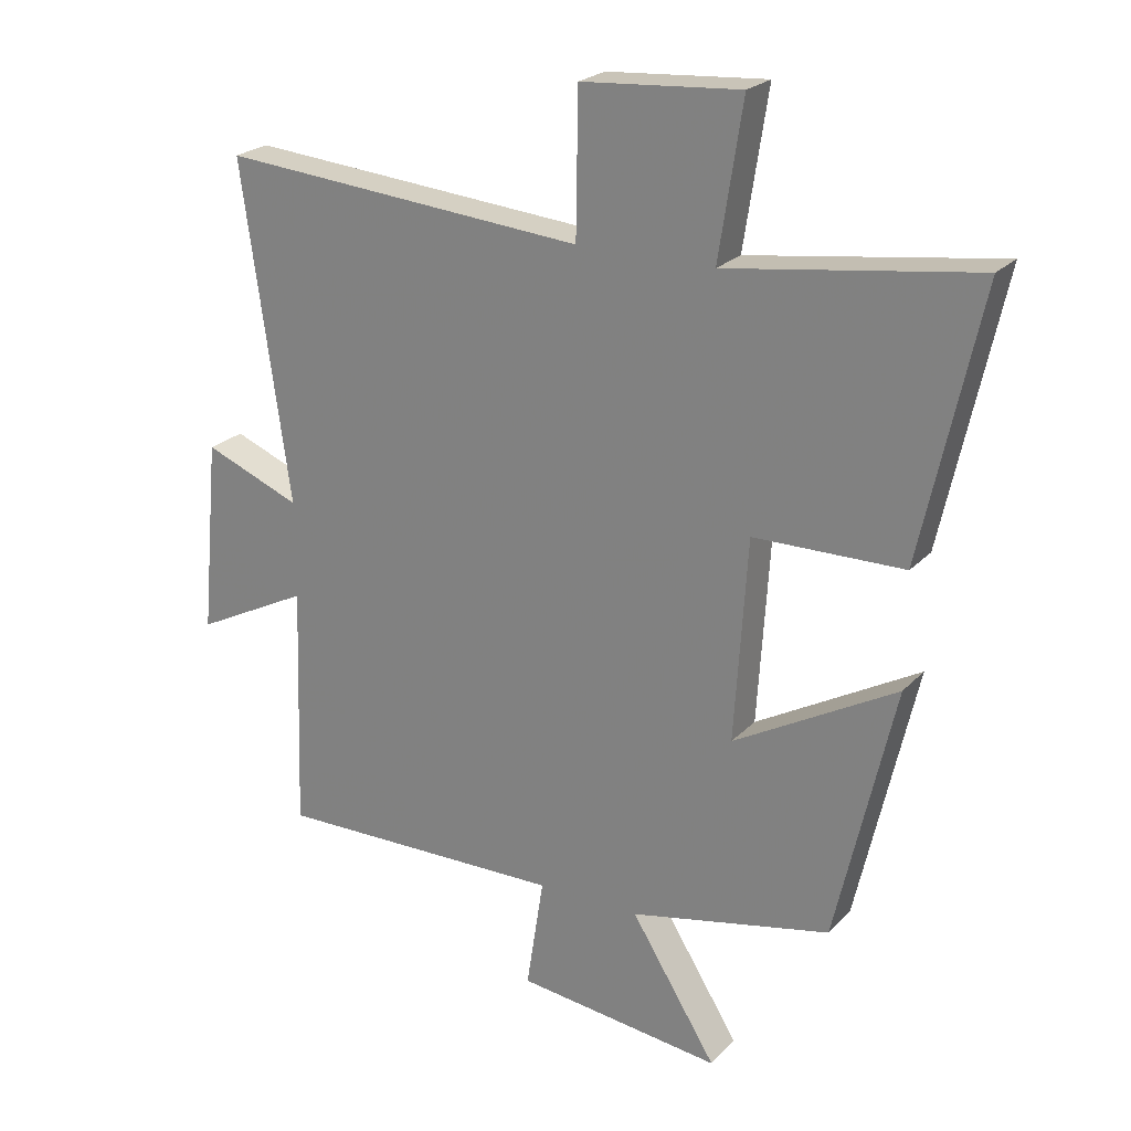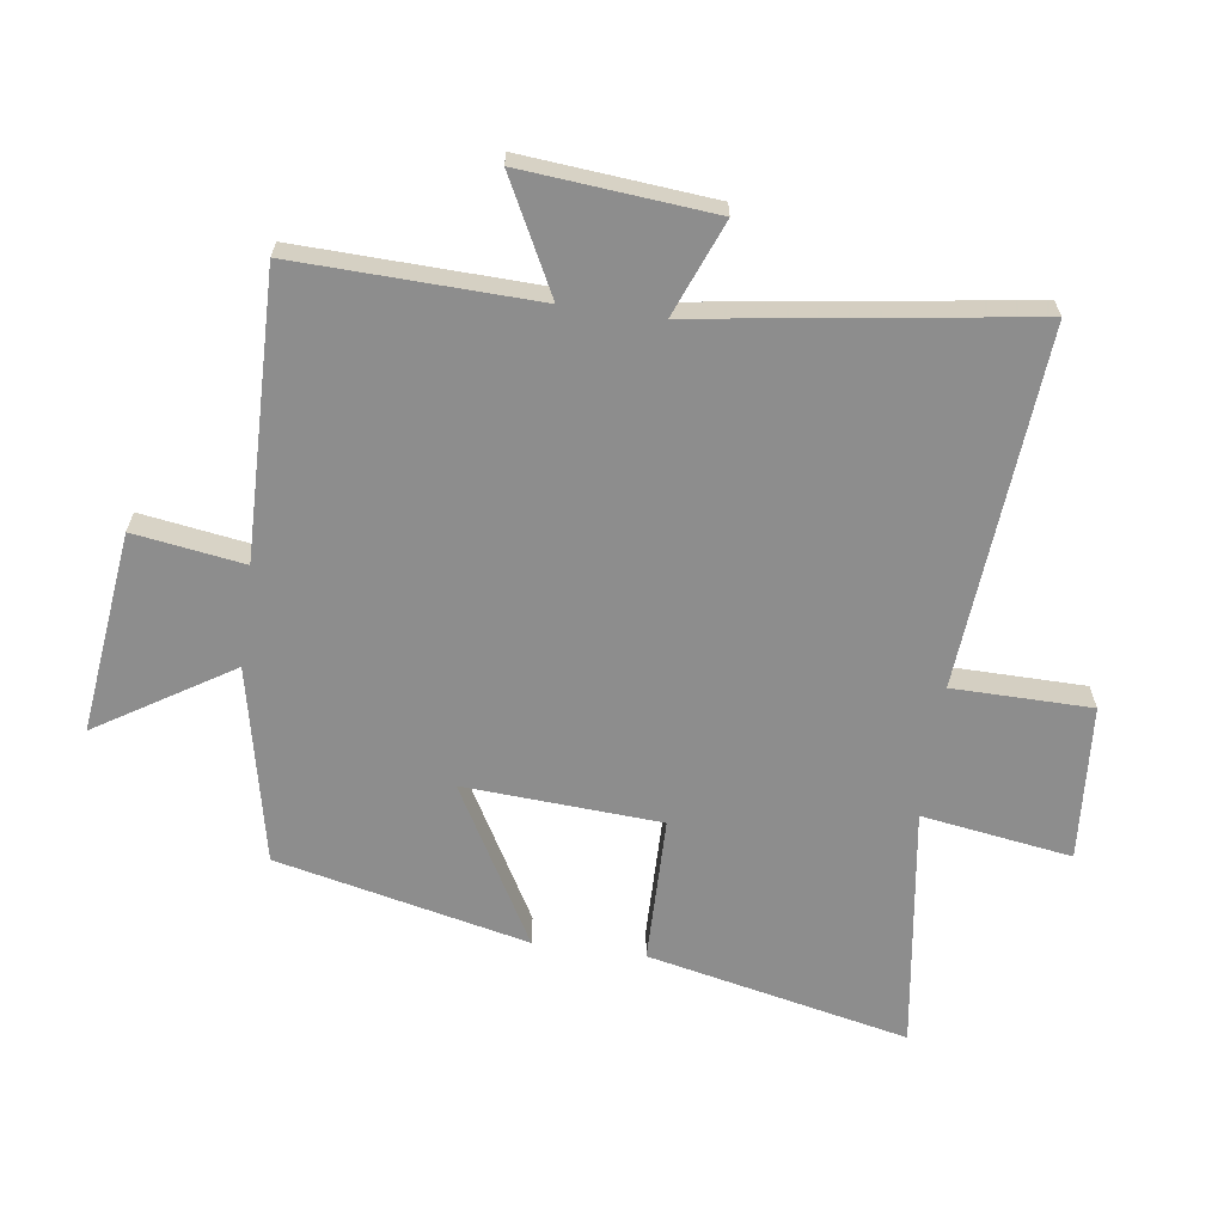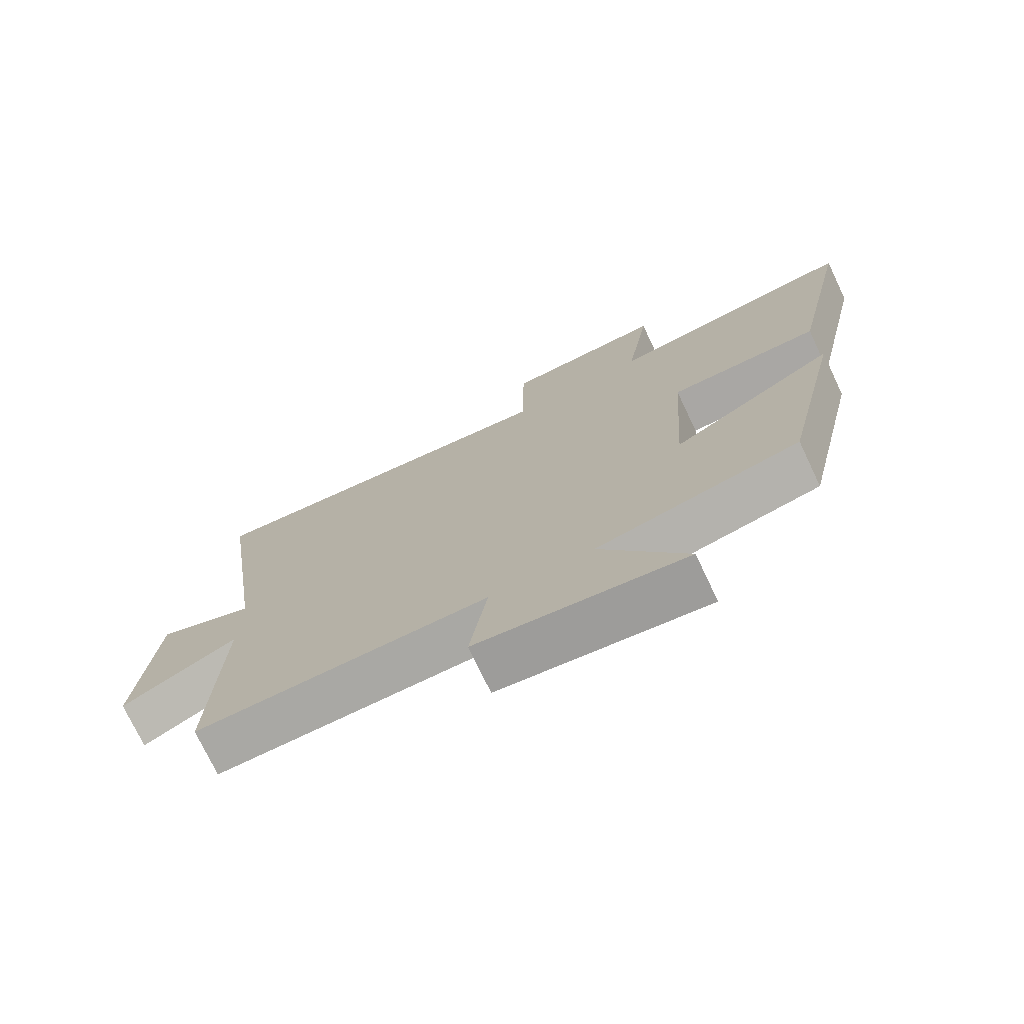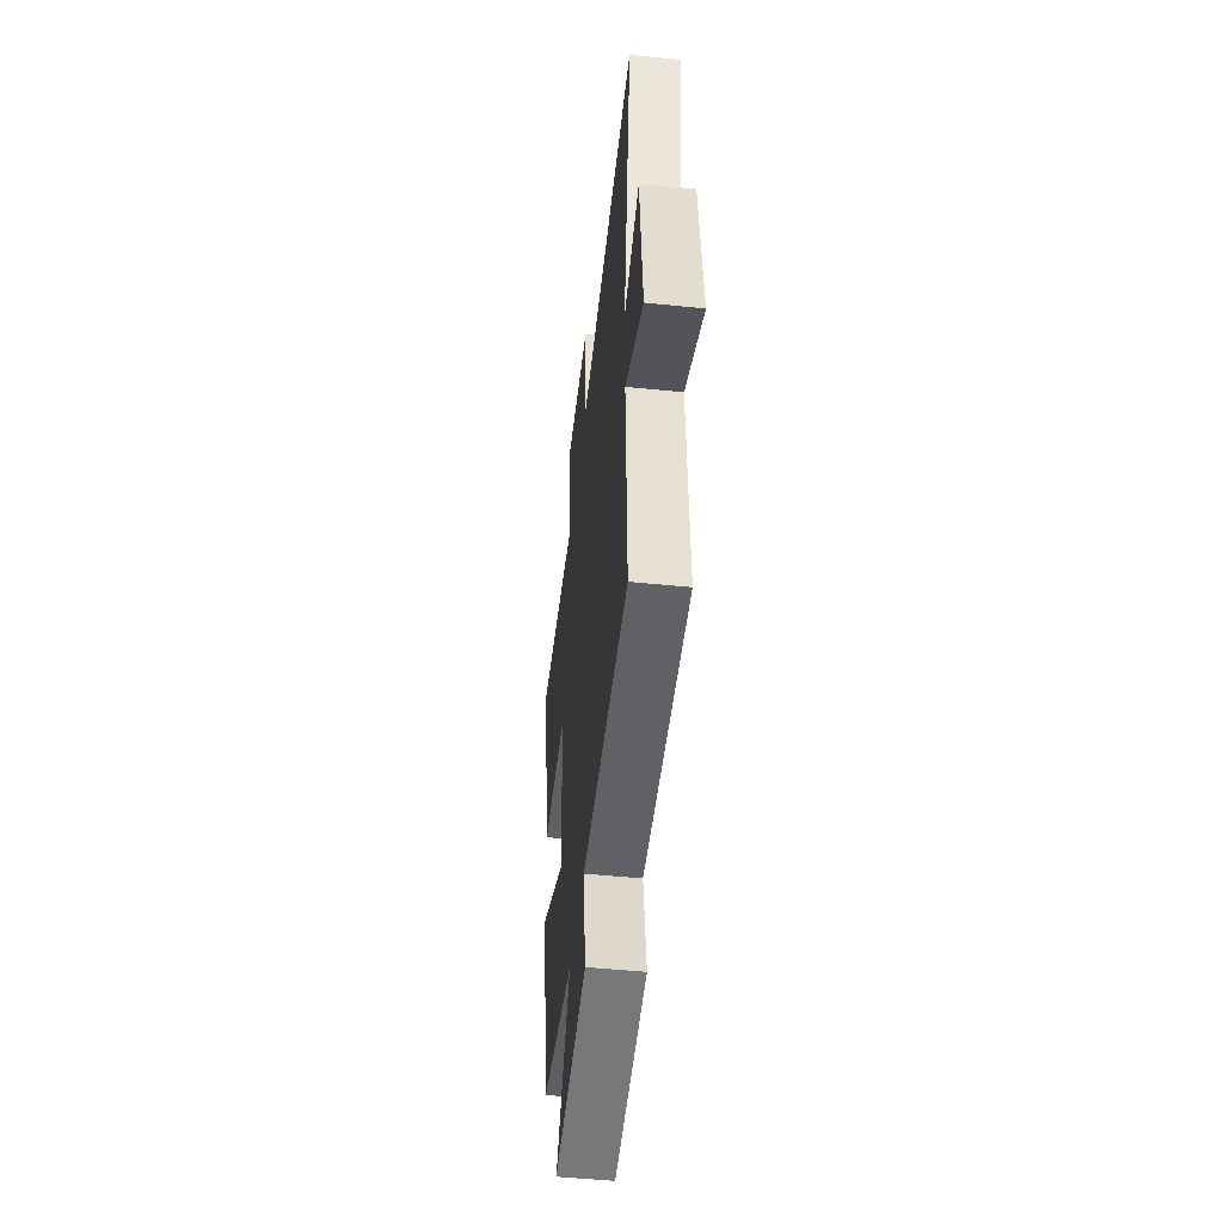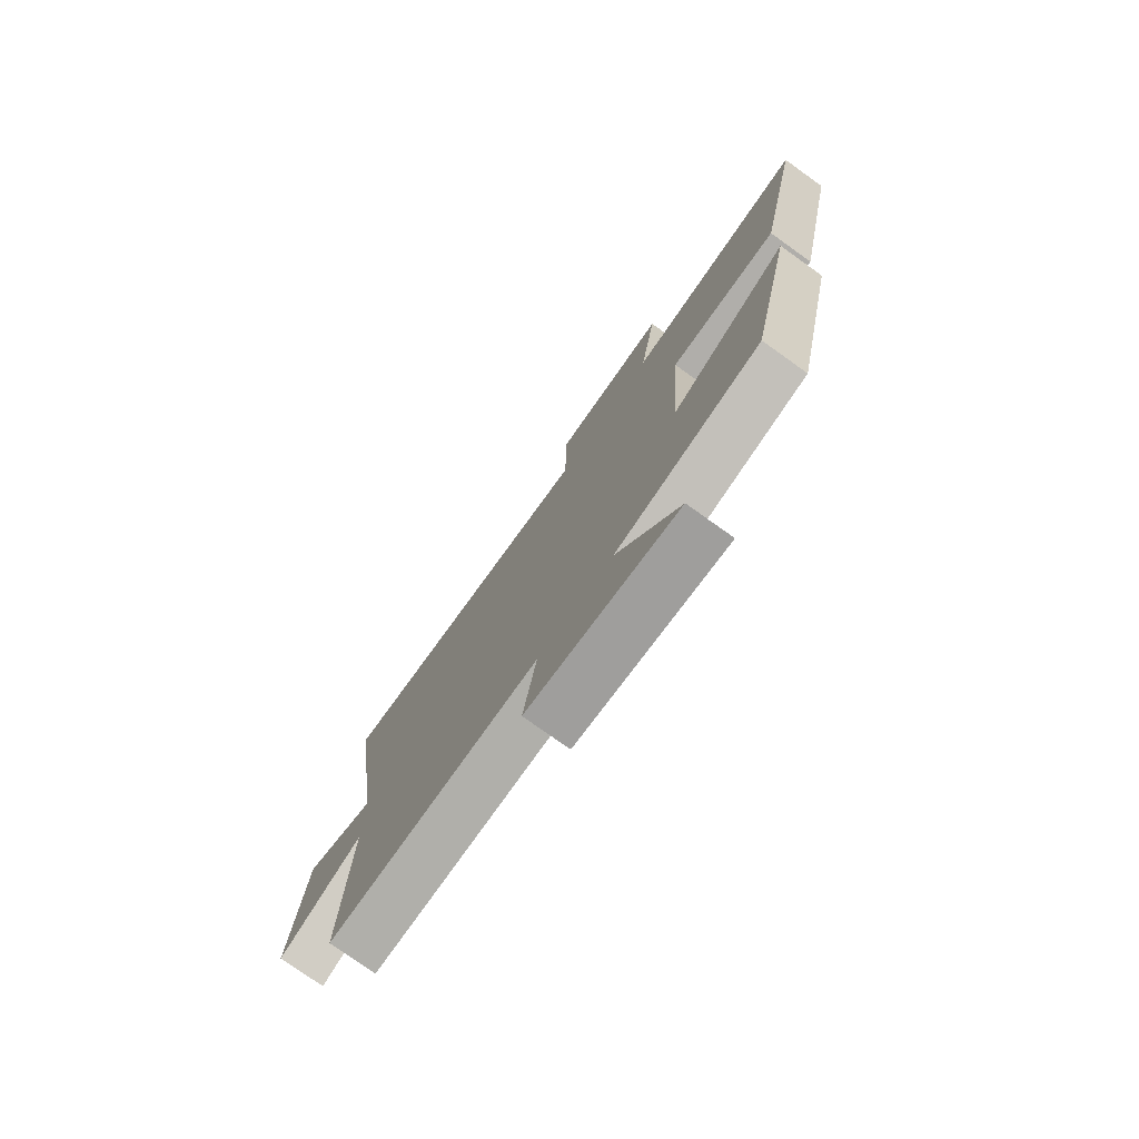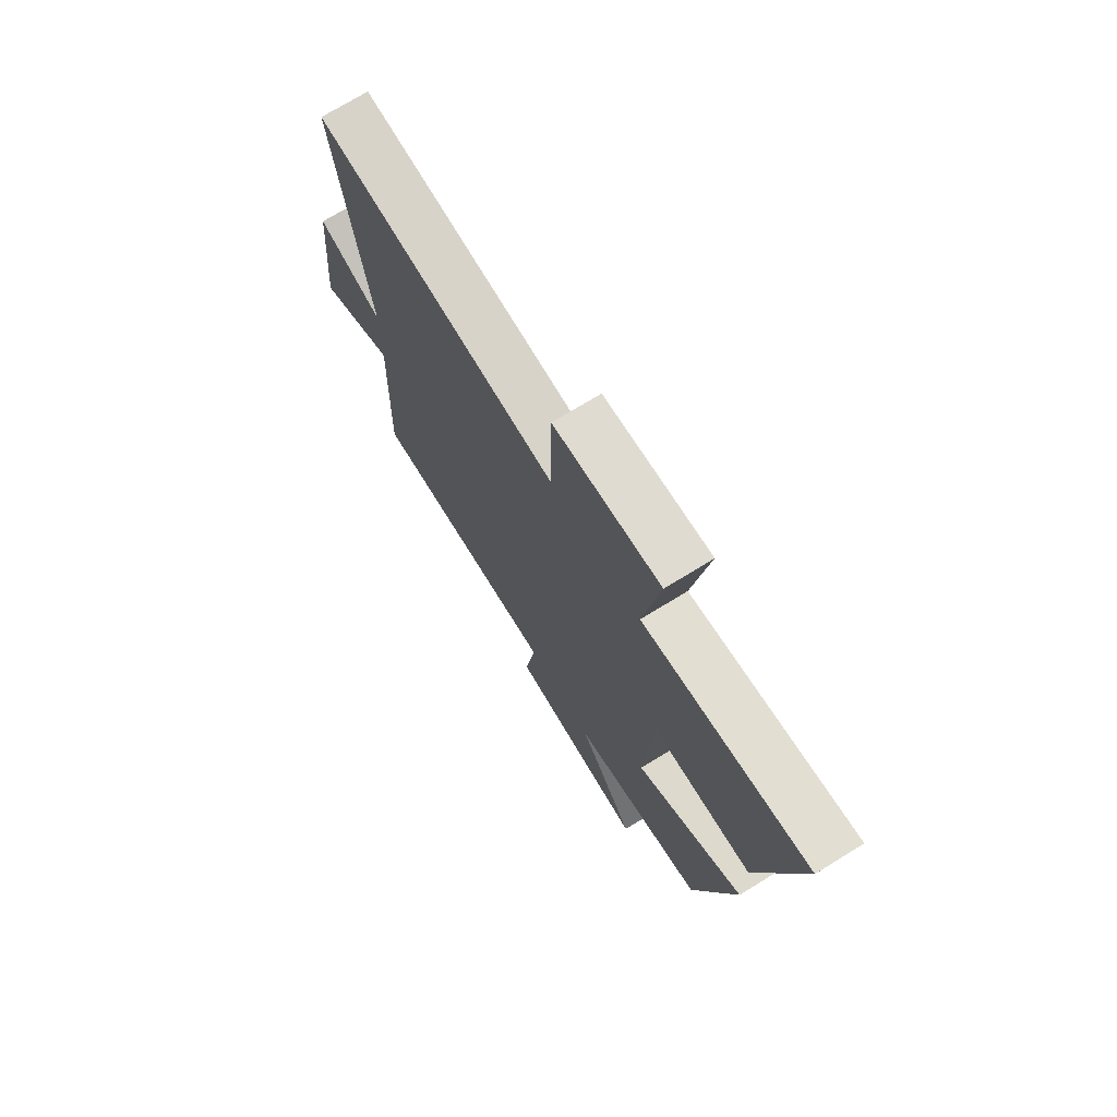
<metadata>
{"format":"obj","ext":"obj","renderer":"f3d","projection":"perspective","resolution":1024,"background":"white","views":[{"elev":23.1,"azim":31.3,"up":"+Z"},{"elev":-64.6,"azim":-97.8,"up":"+Y"},{"elev":-74.3,"azim":25.4,"up":"+Z"},{"elev":-50.5,"azim":-96.4,"up":"+Z"},{"elev":-77.1,"azim":54.5,"up":"+Z"},{"elev":72.7,"azim":58.4,"up":"+Z"}]}
</metadata>
<code>
v 0.409 0.07 -0.434
v 0.097 0.07 -0.5
v 0.23 0.07 -0.713
v -0.09 0.07 -0.675
v -0.063 0.07 -0.5
v -0.513 0.07 -0.508
v -0.5 0.07 -0.126
v -0.678 0.07 -0.216
v -0.65 0.07 0.086
v -0.5 0.07 0.026
v -0.574 0.07 0.547
v -0.006 0.07 0.5
v -0.003 0.07 0.72
v 0.243 0.07 0.738
v 0.206 0.07 0.5
v 0.591 0.07 0.554
v 0.5 0.07 0.139
v 0.268 0.07 0.136
v 0.248 0.07 -0.176
v 0.5 0.07 -0.035
v 0.409 0 -0.434
v 0.097 0 -0.5
v 0.23 0 -0.713
v -0.09 0 -0.675
v -0.063 0 -0.5
v -0.513 0 -0.508
v -0.5 0 -0.126
v -0.678 0 -0.216
v -0.65 0 0.086
v -0.5 0 0.026
v -0.574 0 0.547
v -0.006 0 0.5
v -0.003 0 0.72
v 0.243 0 0.738
v 0.206 0 0.5
v 0.591 0 0.554
v 0.5 0 0.139
v 0.268 0 0.136
v 0.248 0 -0.176
v 0.5 0 -0.035
f 19 20 1 2
f 18 19 2
f 15 16 17 18
f 15 18 2
f 12 13 14 15
f 12 15 2
f 10 11 12 2
f 7 8 9 10
f 7 10 2 3
f 5 6 7
f 5 7 3
f 3 4 5
f 22 21 40 39
f 22 39 38
f 38 37 36 35
f 22 38 35
f 35 34 33 32
f 22 35 32
f 22 32 31 30
f 30 29 28 27
f 23 22 30 27
f 27 26 25
f 23 27 25
f 25 24 23
f 1 21 22 2
f 2 22 23 3
f 3 23 24 4
f 4 24 25 5
f 5 25 26 6
f 6 26 27 7
f 7 27 28 8
f 8 28 29 9
f 9 29 30 10
f 10 30 31 11
f 11 31 32 12
f 12 32 33 13
f 13 33 34 14
f 14 34 35 15
f 15 35 36 16
f 16 36 37 17
f 17 37 38 18
f 18 38 39 19
f 19 39 40 20
f 20 40 21 1

</code>
